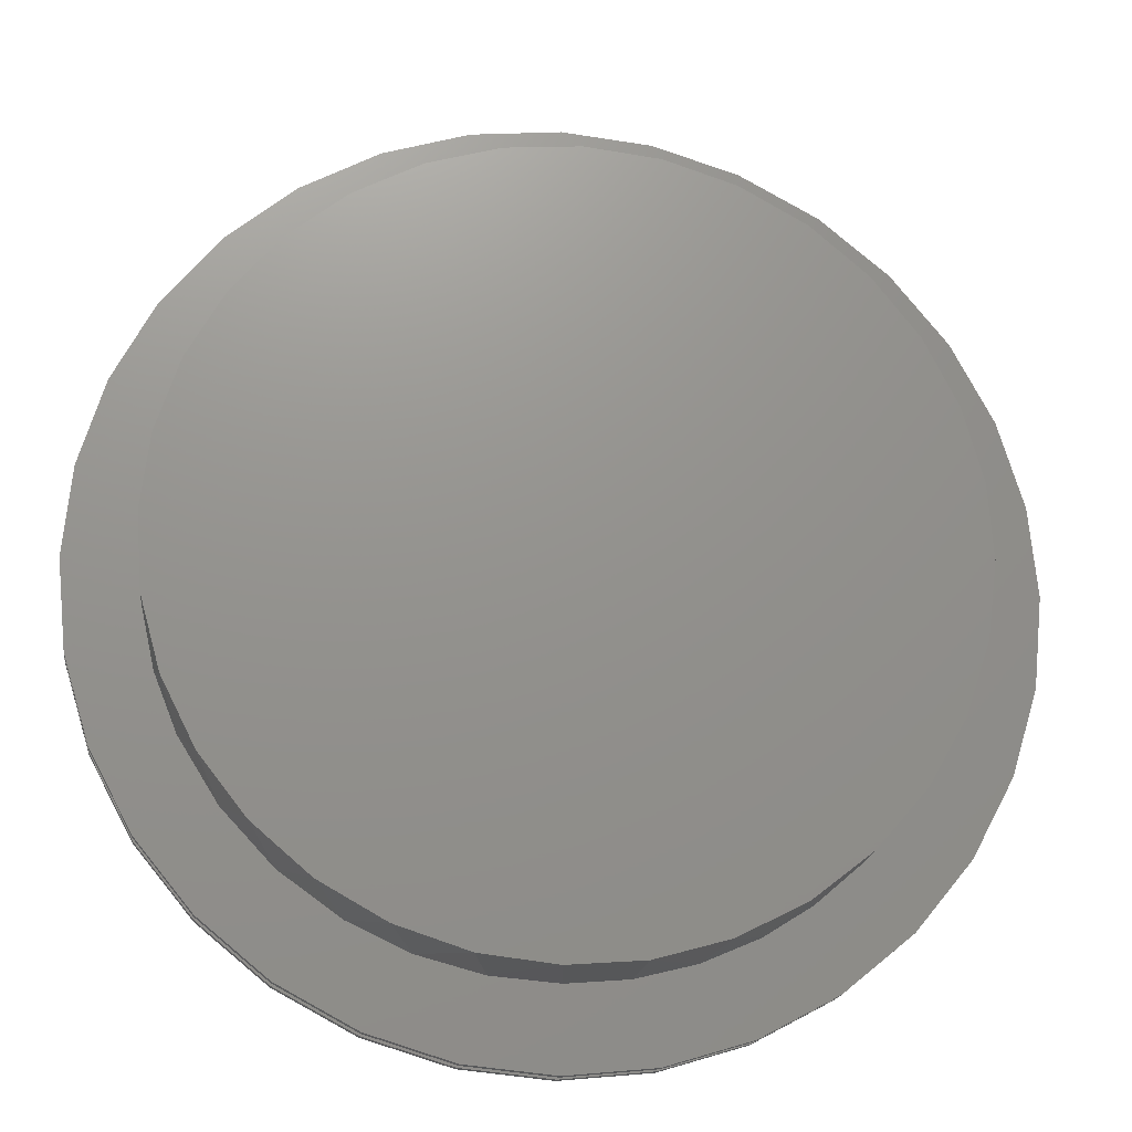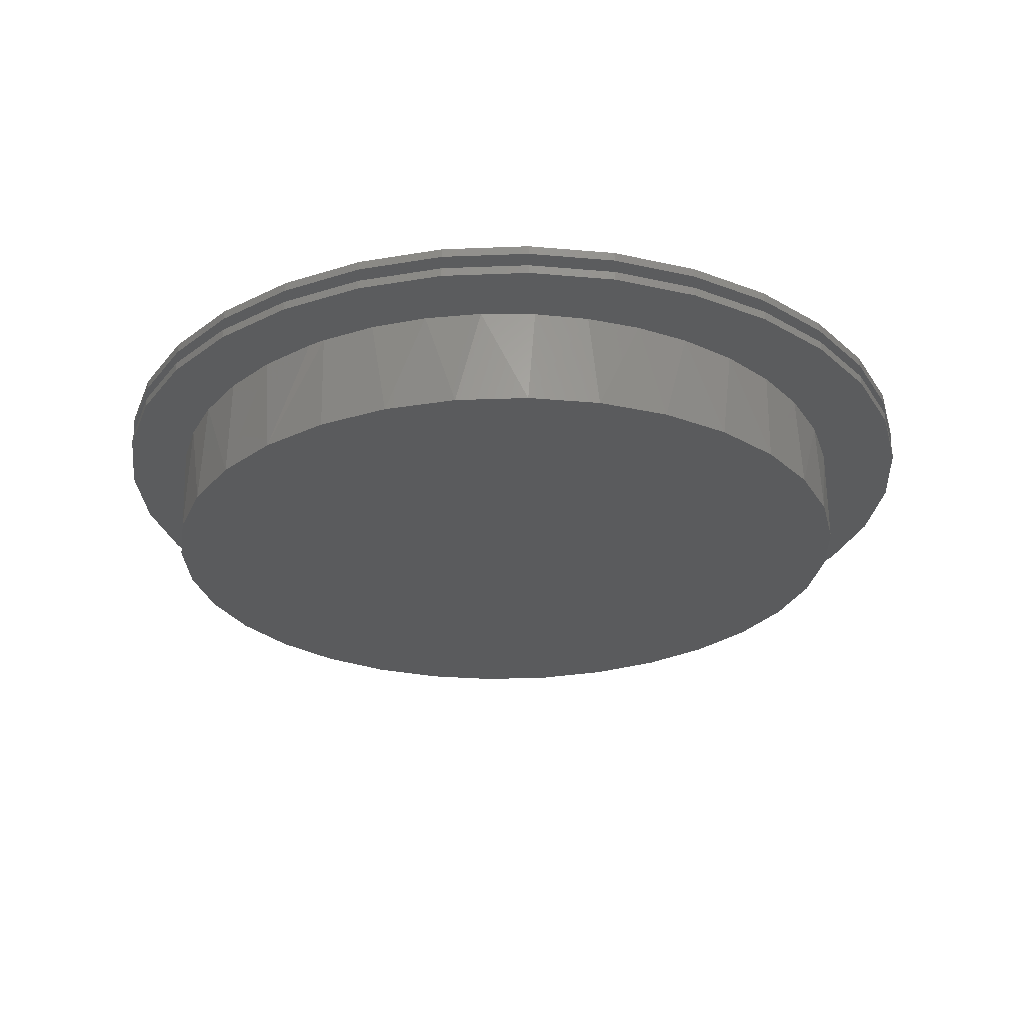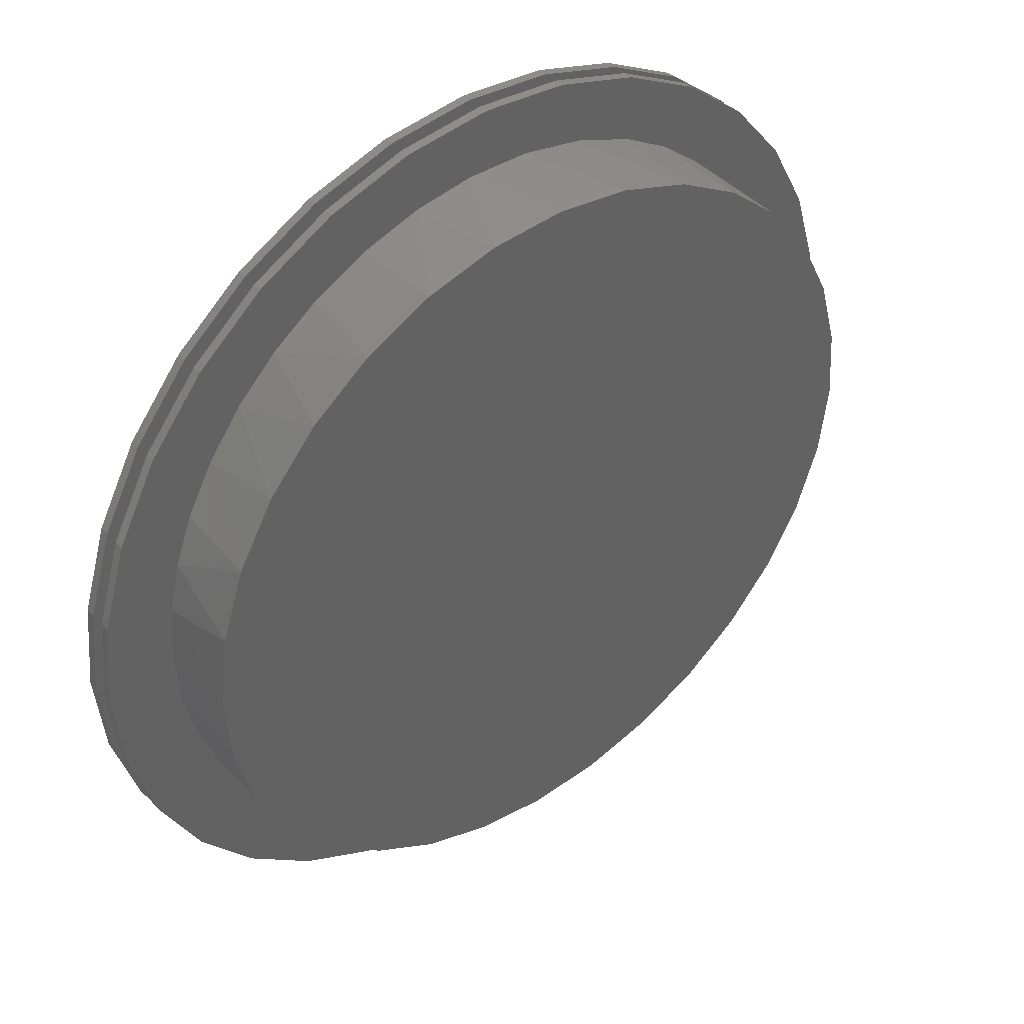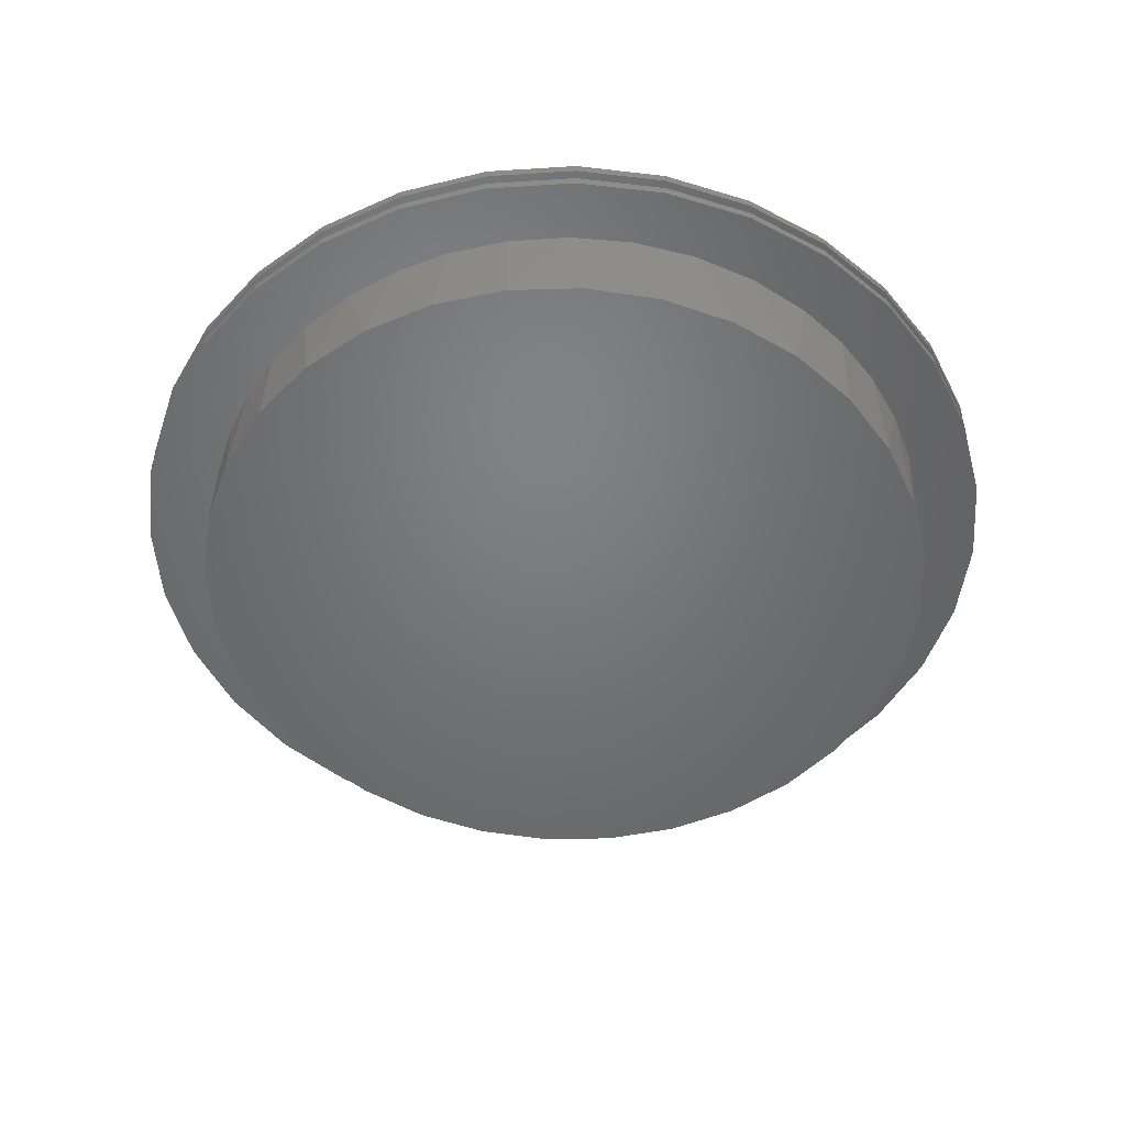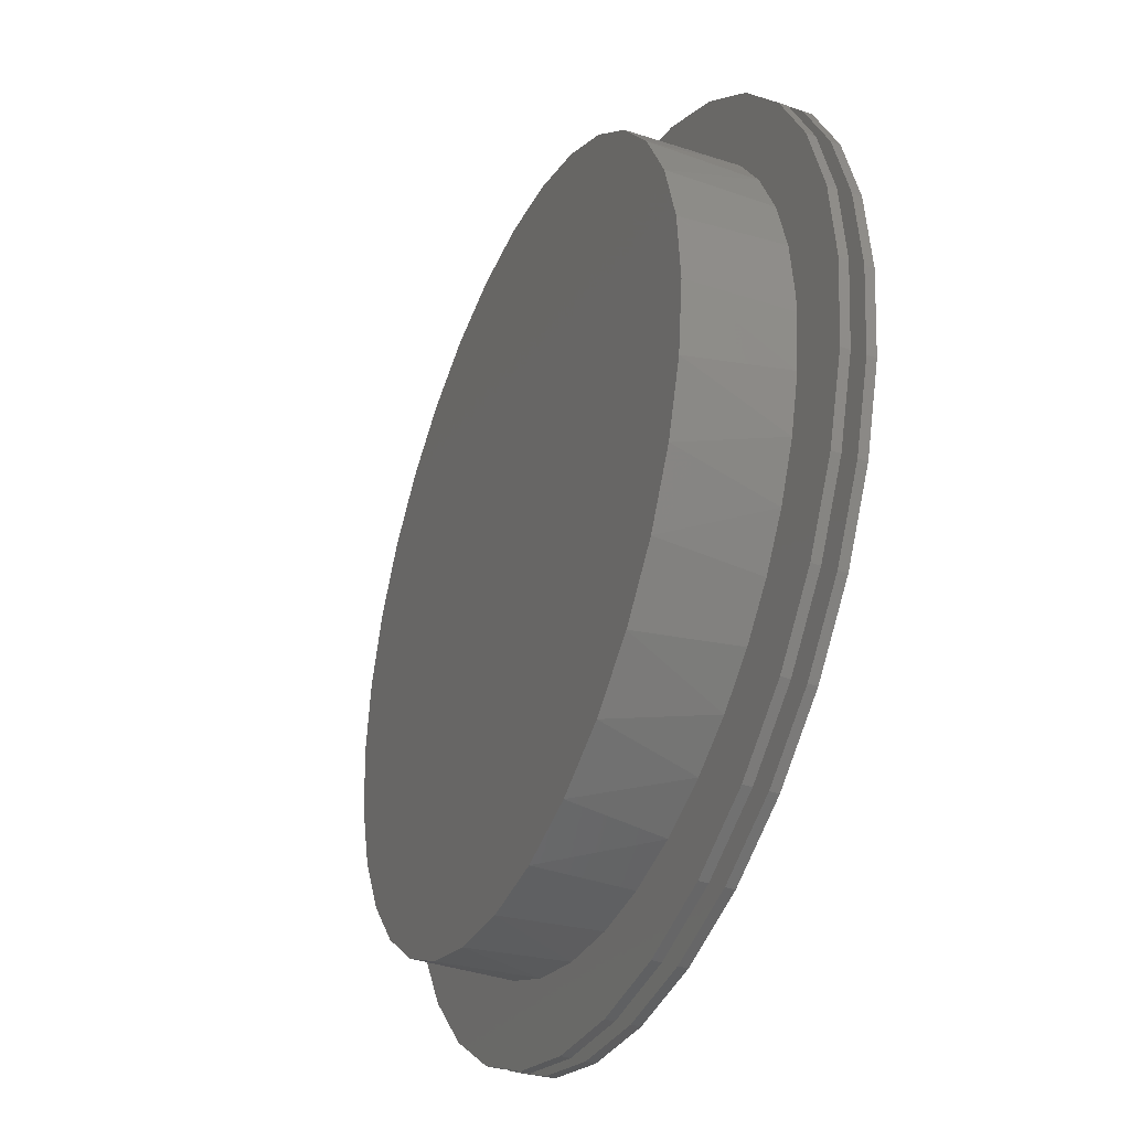
<metadata>
{"format":"stl","ext":"stl","renderer":"f3d","projection":"perspective","resolution":1024,"background":"white","views":[{"elev":-18.1,"azim":172.3,"up":"+Y"},{"elev":-27.8,"azim":-58.4,"up":"+Z"},{"elev":41.8,"azim":140.2,"up":"+Y"},{"elev":-50.1,"azim":167.1,"up":"+Z"},{"elev":-37.6,"azim":-114.0,"up":"+Y"}]}
</metadata>
<code>
# stl→obj: 236 verts, 464 faces
v -0.6133 -0.1244 -0.1714
v -0.5739 -0.2434 -0.1705
v -0.5976 -0.194 0
v -0.5581 -0.2846 0
v -0.5122 -0.3525 -0.169
v -0.3743 -0.498 0
v -0.4459 -0.4362 0
v -0.4303 -0.4474 -0.167
v -0.3315 -0.5246 -0.1645
v -0.2944 -0.5486 0
v -0.2196 -0.5809 -0.1618
v -0.1992 -0.5898 0
v -0.0988 -0.6144 -0.1588
v 0.1166 -0.6143 0
v 0.004818 -0.6238 0
v 0.02618 -0.6236 -0.1557
v 0.1506 -0.6082 -0.1527
v 0.225 -0.5854 0
v 0.2696 -0.5689 -0.1498
v 0.3267 -0.538 0
v 0.3786 -0.5071 -0.1471
v 0.4284 -0.4651 0
v 0.4735 -0.4252 -0.1448
v 0.5139 -0.3739 0
v 0.5506 -0.3264 -0.1429
v 0.5801 -0.2677 0
v 0.6069 -0.2144 -0.1415
v 0.6181 -0.172 0
v 0.6404 -0.09363 -0.1407
v -0.6328 -7.829e-17 -3.422e-18
v -0.6286 -7.829e-17 -0.1718
v -0.6228 -0.09835 0
v -0.5076 -0.3646 0
v -0.09855 -0.6151 0
v 0.6496 0.03139 -0.1404
v 0.6461 0.03139 3.469e-18
v 0.6404 -0.07145 0
v 0.003679 -0.6238 0.01562
v 0.1157 -0.6144 0.01562
v 0.1167 -0.6142 0.0184
v 0.2244 -0.5855 0.01562
v 0.2263 -0.5847 0.02109
v 0.3263 -0.538 0.01562
v 0.3289 -0.5363 0.02361
v 0.4214 -0.4706 0.02588
v 0.428 -0.4651 0.01562
v 0.5008 -0.3895 0.02783
v 0.5135 -0.3739 0.01562
v 0.5646 -0.2957 0.0294
v 0.5797 -0.2677 0.01562
v 0.6109 -0.1921 0.03053
v 0.6458 0.03139 0.01562
v 0.6454 0.03139 0.03138
v 0.64 -0.07145 0.01562
v 0.6381 -0.08187 0.0312
v 0.6178 -0.172 0.01562
v 0.6342 0.1558 -0.1408
v 0.5949 0.2748 -0.1418
v 0.6189 0.2011 0
v 0.4837 0.4417 0
v 0.5421 0.3656 0
v 0.5332 0.3839 -0.1433
v 0.4513 0.4788 -0.1453
v 0.4146 0.5083 0
v 0.3525 0.556 -0.1477
v 0.1427 0.6405 0
v 0.2427 0.6101 0
v 0.2406 0.6123 -0.1505
v 0.1198 0.6458 -0.1535
v 0.03913 0.6543 0
v -0.005195 0.655 -0.1565
v -0.07045 0.6505 0
v -0.1296 0.6396 -0.1596
v -0.1778 0.628 0
v -0.2486 0.6003 -0.1625
v -0.2797 0.5875 0
v -0.4525 0.4566 -0.1675
v -0.5296 0.3578 -0.1694
v -0.4986 0.4078 0
v -0.5512 0.3286 0
v -0.586 0.2458 -0.1708
v 0.6382 0.1171 0
v 0.5884 0.2816 0
v 0.3363 0.5637 0
v -0.3613 0.5387 0
v -0.3576 0.5385 -0.1652
v -0.4349 0.4784 0
v -0.6194 0.125 -0.1716
v -0.6219 0.1344 0
v -0.5944 0.2344 0
v -0.6328 0.03139 0
v 0.6304 0.1542 0.03101
v 0.6074 0.2344 0.01562
v 0.592 0.2718 0.03007
v 0.5642 0.3286 0.01562
v 0.5318 0.3799 0.02859
v 0.5116 0.4078 0.01562
v 0.4518 0.4743 0.02663
v 0.4478 0.4784 0.01562
v 0.3743 0.5387 0.01562
v 0.3552 0.5515 0.02425
v 0.2926 0.5875 0.01562
v 0.2455 0.6087 0.02156
v 0.2002 0.6251 0.01562
v 0.1268 0.6437 0.01865
v 0.1031 0.6478 0.01562
v 0.003679 0.6552 0.01562
v 0.6348 0.1344 0.01562
v -0.6223 0.4211 0
v 0.5438 0.5359 0
v -0.528 0.5359 0
v -0.4132 0.6302 0
v -0.4132 -0.6302 0
v -0.528 -0.5359 0
v -0.2821 -0.7002 0
v -0.14 -0.7433 0
v 0.007895 -0.7579 0
v 0.1558 -0.7433 0
v 0.429 -0.6302 0
v 0.2979 -0.7002 0
v -0.2821 0.7002 0
v -0.14 0.7433 0
v 0.007895 0.7579 0
v 0.1558 0.7433 0
v 0.2979 0.7002 0
v -0.7354 0.1479 0
v -0.6923 0.29 0
v -0.75 9.281e-17 0
v -0.7354 -0.1479 0
v -0.6223 -0.4211 0
v -0.6923 -0.29 0
v 0.429 0.6302 0
v 0.7081 0.29 0
v 0.6381 0.4211 0
v 0.7512 0.1479 0
v 0.7512 -0.1479 0
v 0.7658 0 0
v 0.6381 -0.4211 0
v 0.7081 -0.29 0
v 0.5438 -0.5359 0
v 0.2979 0.7002 0.01562
v -0.2821 0.7002 0.01562
v -0.4132 0.6302 0.01562
v -0.528 0.5359 0.01562
v -0.6223 0.4211 0.01562
v -0.6923 0.29 0.01562
v -0.7354 0.1479 0.01562
v -0.75 9.281e-17 0.01562
v -0.7354 -0.1479 0.01562
v -0.6923 -0.29 0.01562
v -0.6223 -0.4211 0.01562
v -0.528 -0.5359 0.01562
v -0.4132 -0.6302 0.01562
v -0.2821 -0.7002 0.01562
v 0.2979 -0.7002 0.01562
v 0.5438 0.5359 0.01562
v 0.429 0.6302 0.01562
v 0.429 -0.6302 0.01562
v 0.1558 -0.7433 0.01562
v -0.14 -0.7433 0.01562
v 0.007895 -0.7579 0.01562
v -0.14 0.7433 0.01562
v 0.1558 0.7433 0.01562
v 0.007895 0.7579 0.01562
v 0.6381 0.4211 0.01562
v 0.7081 0.29 0.01562
v 0.7512 0.1479 0.01562
v 0.7658 0 0.01562
v 0.7512 -0.1479 0.01562
v 0.7081 -0.29 0.01562
v 0.6381 -0.4211 0.01562
v 0.5438 -0.5359 0.01562
v -0.75 9.281e-17 0.03906
v -0.75 9.281e-17 0.05469
v -0.7354 0.1479 0.03906
v -0.7354 0.1479 0.05469
v -0.6923 0.29 0.03906
v -0.6923 0.29 0.05469
v -0.6223 0.4211 0.03906
v -0.6223 0.4211 0.05469
v -0.528 0.5359 0.03906
v -0.528 0.5359 0.05469
v -0.4132 0.6302 0.03906
v -0.4132 0.6302 0.05469
v -0.2821 0.7002 0.03906
v -0.2821 0.7002 0.05469
v -0.14 0.7433 0.03906
v -0.14 0.7433 0.05469
v 0.007895 0.7579 0.03906
v 0.007895 0.7579 0.05469
v 0.1558 0.7433 0.03906
v 0.1558 0.7433 0.05469
v 0.2979 0.7002 0.03906
v 0.2979 0.7002 0.05469
v 0.429 0.6302 0.03906
v 0.429 0.6302 0.05469
v 0.5438 0.5359 0.03906
v 0.5438 0.5359 0.05469
v 0.6381 0.4211 0.03906
v 0.6381 0.4211 0.05469
v 0.7081 0.29 0.03906
v 0.7081 0.29 0.05469
v 0.7512 0.1479 0.03906
v 0.7512 0.1479 0.05469
v 0.7658 -1.856e-16 0.03906
v 0.7658 0 0.05469
v 0.7512 -0.1479 0.03906
v 0.7512 -0.1479 0.05469
v 0.7081 -0.29 0.03906
v 0.7081 -0.29 0.05469
v 0.6381 -0.4211 0.03906
v 0.6381 -0.4211 0.05469
v 0.5438 -0.5359 0.03906
v 0.5438 -0.5359 0.05469
v 0.429 -0.6302 0.03906
v 0.429 -0.6302 0.05469
v 0.2979 -0.7002 0.03906
v 0.2979 -0.7002 0.05469
v 0.1558 -0.7433 0.03906
v 0.1558 -0.7433 0.05469
v 0.007895 -0.7579 0.03906
v 0.007895 -0.7579 0.05469
v -0.14 -0.7433 0.03906
v -0.14 -0.7433 0.05469
v -0.2821 -0.7002 0.03906
v -0.2821 -0.7002 0.05469
v -0.4132 -0.6302 0.03906
v -0.4132 -0.6302 0.05469
v -0.528 -0.5359 0.03906
v -0.528 -0.5359 0.05469
v -0.6223 -0.4211 0.03906
v -0.6223 -0.4211 0.05469
v -0.6923 -0.29 0.03906
v -0.6923 -0.29 0.05469
v -0.7354 -0.1479 0.03906
v -0.7354 -0.1479 0.05469
f 1 2 3
f 3 2 4
f 4 2 5
f 6 7 8
f 8 9 6
f 10 6 9
f 9 11 10
f 10 11 12
f 12 11 13
f 14 15 16
f 16 17 14
f 18 14 17
f 17 19 18
f 20 18 19
f 19 21 20
f 22 20 21
f 21 23 22
f 24 22 23
f 23 25 24
f 24 25 26
f 26 25 27
f 26 27 28
f 28 27 29
f 30 31 32
f 32 31 1
f 32 1 3
f 8 7 5
f 5 7 33
f 5 33 4
f 16 15 13
f 13 15 34
f 13 34 12
f 35 36 29
f 29 36 37
f 29 37 28
f 38 39 40
f 40 39 41
f 40 41 42
f 42 41 43
f 42 43 44
f 45 44 43
f 43 46 45
f 47 45 46
f 46 48 47
f 49 47 48
f 48 50 49
f 51 49 50
f 52 53 54
f 54 53 55
f 54 55 56
f 56 55 51
f 56 51 50
f 57 58 59
f 60 61 62
f 62 63 60
f 60 63 64
f 64 63 65
f 66 67 68
f 68 69 66
f 70 66 69
f 69 71 70
f 72 70 71
f 71 73 72
f 72 73 74
f 74 73 75
f 74 75 76
f 77 78 79
f 79 78 80
f 80 78 81
f 36 35 82
f 82 35 57
f 82 57 59
f 62 61 58
f 58 61 83
f 58 83 59
f 68 67 65
f 65 67 84
f 65 84 64
f 76 75 85
f 85 75 86
f 85 86 87
f 87 86 77
f 87 77 79
f 88 89 81
f 81 89 90
f 81 90 80
f 31 30 88
f 88 30 91
f 88 91 89
f 92 93 94
f 94 93 95
f 94 95 96
f 95 97 96
f 98 96 97
f 97 99 98
f 98 99 100
f 98 100 101
f 101 100 102
f 101 102 103
f 102 104 103
f 105 103 104
f 104 106 105
f 107 105 106
f 53 52 92
f 92 52 108
f 92 108 93
f 107 38 40
f 107 40 42
f 107 42 44
f 107 44 45
f 107 45 47
f 107 47 49
f 107 49 51
f 107 51 55
f 107 55 53
f 107 53 92
f 107 92 94
f 107 94 96
f 107 96 98
f 107 98 101
f 107 101 103
f 107 103 105
f 79 109 87
f 110 64 84
f 111 112 74
f 111 74 76
f 111 76 85
f 111 85 87
f 111 87 109
f 113 114 10
f 113 10 12
f 113 12 34
f 113 34 15
f 115 113 116
f 116 113 15
f 116 15 117
f 117 15 14
f 117 14 118
f 118 14 119
f 118 119 120
f 121 122 72
f 72 122 123
f 72 123 70
f 70 123 124
f 70 124 125
f 74 112 72
f 72 112 121
f 89 126 90
f 90 126 127
f 90 127 80
f 80 127 109
f 80 109 79
f 30 128 91
f 91 128 126
f 91 126 89
f 3 129 32
f 32 129 128
f 32 128 30
f 7 130 33
f 33 130 131
f 33 131 4
f 4 131 129
f 4 129 3
f 10 114 6
f 6 114 130
f 6 130 7
f 70 125 66
f 66 125 132
f 66 132 67
f 67 132 110
f 67 110 84
f 83 61 133
f 133 61 60
f 133 60 134
f 134 60 64
f 134 64 110
f 82 59 135
f 135 59 83
f 135 83 133
f 28 37 136
f 136 37 36
f 136 36 137
f 137 36 82
f 137 82 135
f 22 24 138
f 138 24 26
f 138 26 139
f 139 26 28
f 139 28 136
f 14 18 119
f 119 18 20
f 119 20 140
f 140 20 22
f 140 22 138
f 107 141 142
f 107 142 143
f 107 143 38
f 38 143 144
f 38 144 145
f 38 145 146
f 38 146 147
f 38 147 148
f 38 148 149
f 38 149 150
f 38 150 151
f 38 151 152
f 38 152 153
f 38 153 154
f 38 154 155
f 38 155 39
f 141 107 106
f 141 106 104
f 141 104 102
f 141 102 100
f 141 100 156
f 141 156 157
f 158 43 155
f 155 43 41
f 155 41 39
f 155 154 159
f 159 154 160
f 159 160 161
f 142 141 162
f 162 141 163
f 162 163 164
f 156 100 165
f 165 100 99
f 165 99 97
f 165 97 166
f 166 97 95
f 166 95 167
f 167 95 93
f 167 93 108
f 167 108 168
f 168 108 52
f 168 52 169
f 169 52 54
f 169 54 56
f 169 56 170
f 170 56 50
f 170 50 171
f 171 50 48
f 171 48 46
f 171 46 172
f 172 46 43
f 172 43 158
f 13 17 16
f 17 13 19
f 19 13 11
f 19 11 21
f 21 11 9
f 21 9 23
f 23 9 8
f 23 8 25
f 25 8 5
f 25 5 27
f 27 5 2
f 27 2 29
f 29 2 1
f 29 1 35
f 35 1 31
f 35 31 57
f 57 31 88
f 57 88 58
f 58 88 81
f 58 81 62
f 62 81 78
f 62 78 63
f 63 78 77
f 63 77 65
f 65 77 86
f 65 86 68
f 68 86 75
f 68 75 69
f 69 75 73
f 69 73 71
f 173 174 175
f 175 174 176
f 175 176 177
f 177 176 178
f 177 178 179
f 179 178 180
f 179 180 181
f 181 180 182
f 181 182 183
f 183 182 184
f 183 184 185
f 185 184 186
f 185 186 187
f 187 186 188
f 187 188 189
f 189 188 190
f 189 190 191
f 191 190 192
f 191 192 193
f 193 192 194
f 193 194 195
f 195 194 196
f 195 196 197
f 197 196 198
f 197 198 199
f 199 198 200
f 199 200 201
f 201 200 202
f 201 202 203
f 203 202 204
f 203 204 205
f 205 204 206
f 128 148 126
f 126 148 147
f 126 147 127
f 127 147 146
f 127 146 109
f 109 146 145
f 109 145 111
f 111 145 144
f 111 144 112
f 112 144 143
f 112 143 121
f 121 143 142
f 121 142 122
f 122 142 162
f 122 162 123
f 123 162 164
f 123 164 124
f 124 164 163
f 124 163 125
f 125 163 141
f 125 141 132
f 132 141 157
f 132 157 110
f 110 157 156
f 110 156 134
f 134 156 165
f 134 165 133
f 133 165 166
f 133 166 135
f 135 166 167
f 135 167 137
f 137 167 168
f 205 206 207
f 207 206 208
f 207 208 209
f 209 208 210
f 209 210 211
f 211 210 212
f 211 212 213
f 213 212 214
f 213 214 215
f 215 214 216
f 215 216 217
f 217 216 218
f 217 218 219
f 219 218 220
f 219 220 221
f 221 220 222
f 221 222 223
f 223 222 224
f 223 224 225
f 225 224 226
f 225 226 227
f 227 226 228
f 227 228 229
f 229 228 230
f 229 230 231
f 231 230 232
f 231 232 233
f 233 232 234
f 233 234 235
f 235 234 236
f 235 236 173
f 173 236 174
f 137 168 136
f 136 168 169
f 136 169 139
f 139 169 170
f 139 170 138
f 138 170 171
f 138 171 140
f 140 171 172
f 140 172 119
f 119 172 158
f 119 158 120
f 120 158 155
f 120 155 118
f 118 155 159
f 118 159 117
f 117 159 161
f 117 161 116
f 116 161 160
f 116 160 115
f 115 160 154
f 115 154 113
f 113 154 153
f 113 153 114
f 114 153 152
f 114 152 130
f 130 152 151
f 130 151 131
f 131 151 150
f 131 150 129
f 129 150 149
f 129 149 128
f 128 149 148
f 189 191 187
f 221 223 219
f 219 223 225
f 219 225 217
f 217 225 227
f 217 227 215
f 215 227 229
f 215 229 213
f 213 229 231
f 213 231 211
f 211 231 233
f 211 233 209
f 209 233 235
f 209 235 207
f 207 235 173
f 207 173 205
f 205 173 175
f 205 175 203
f 203 175 177
f 203 177 201
f 201 177 179
f 201 179 199
f 199 179 181
f 199 181 197
f 197 181 183
f 197 183 195
f 195 183 185
f 195 185 193
f 193 185 187
f 193 187 191
f 188 192 190
f 192 188 194
f 194 188 186
f 194 186 196
f 196 186 184
f 196 184 198
f 198 184 182
f 198 182 200
f 200 182 180
f 200 180 202
f 202 180 178
f 202 178 204
f 204 178 176
f 204 176 206
f 206 176 174
f 206 174 208
f 208 174 236
f 208 236 210
f 210 236 234
f 210 234 212
f 212 234 232
f 212 232 214
f 214 232 230
f 214 230 216
f 216 230 228
f 216 228 218
f 218 228 226
f 218 226 220
f 220 226 224
f 220 224 222

</code>
